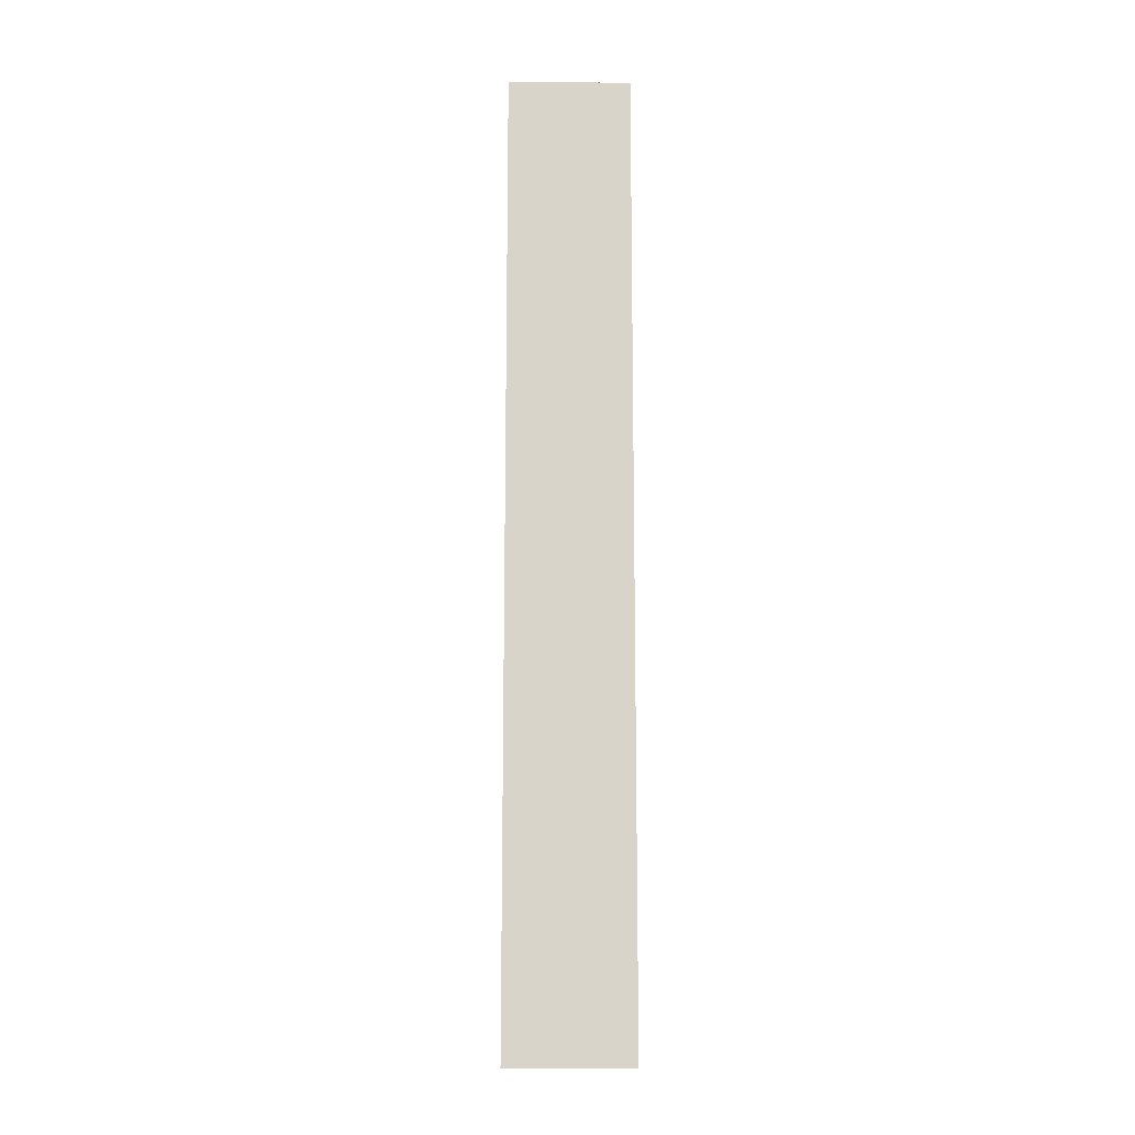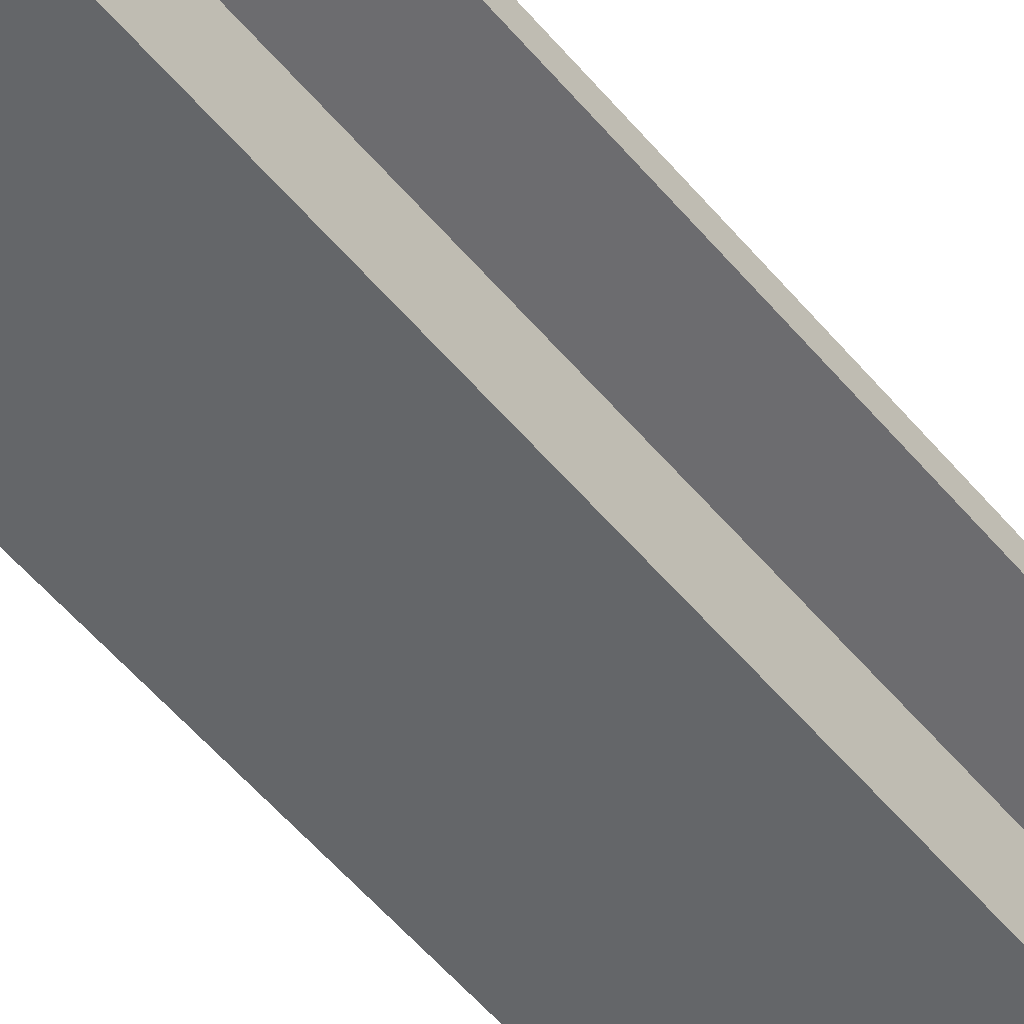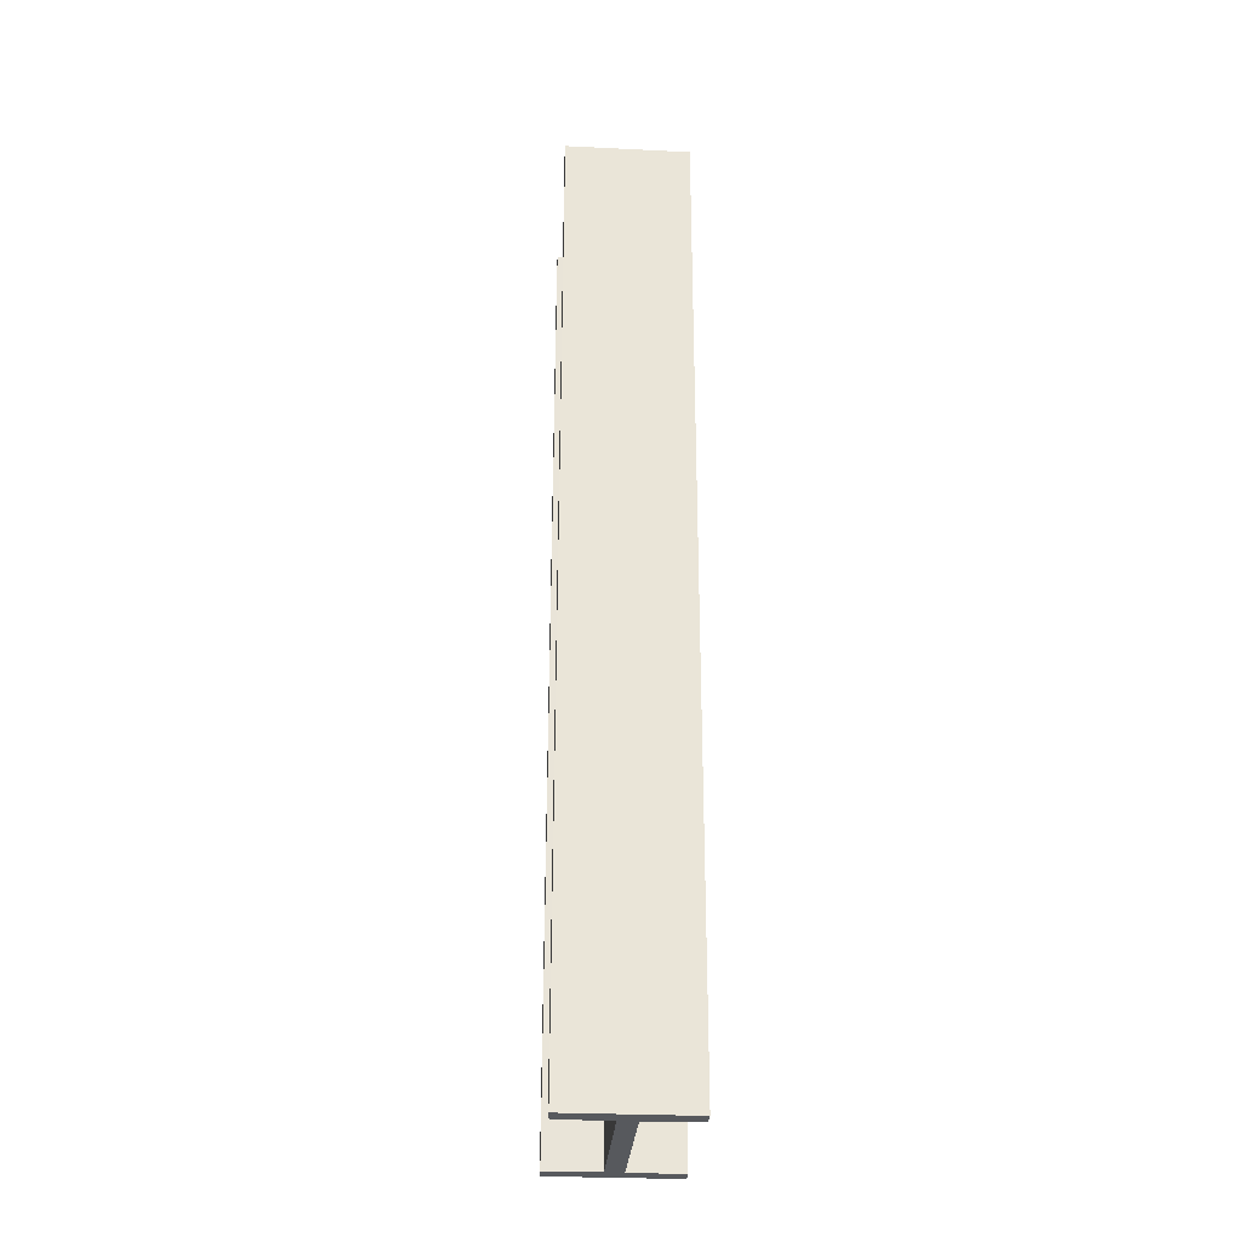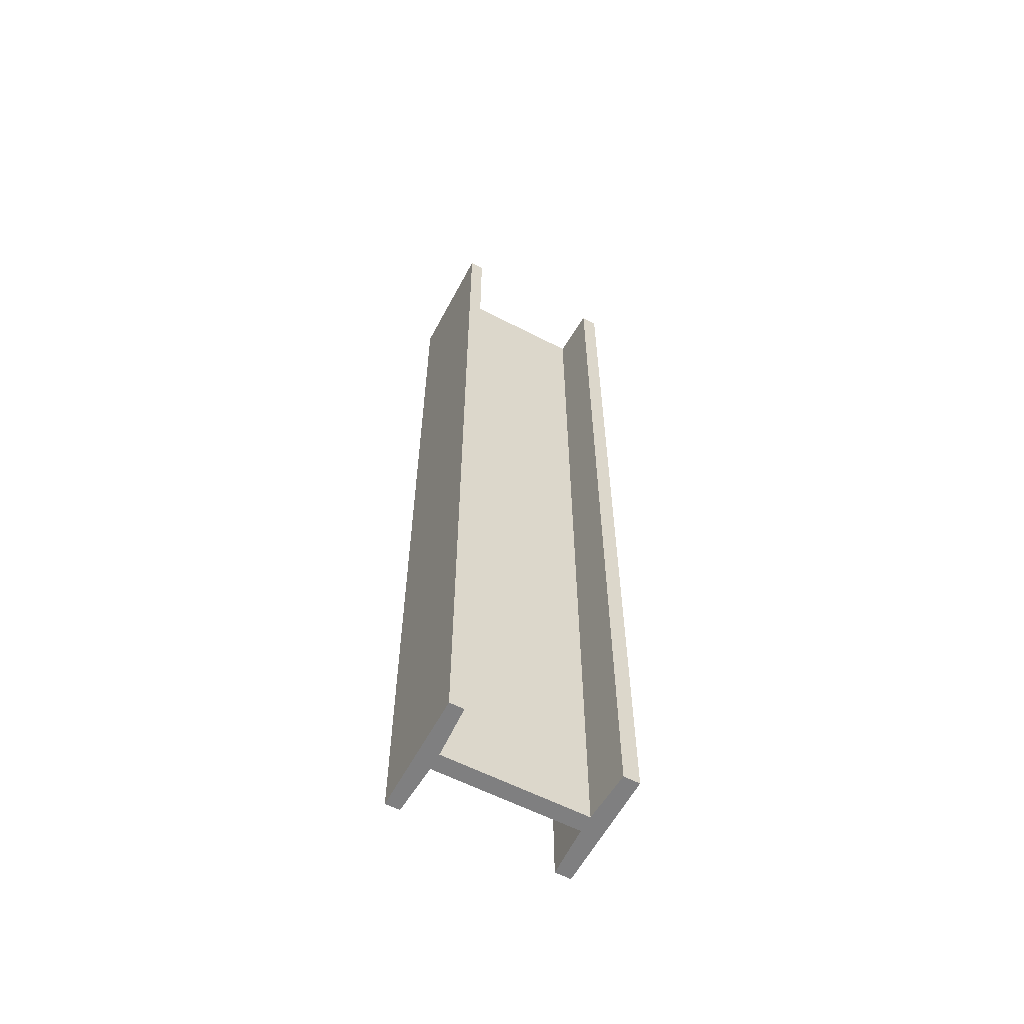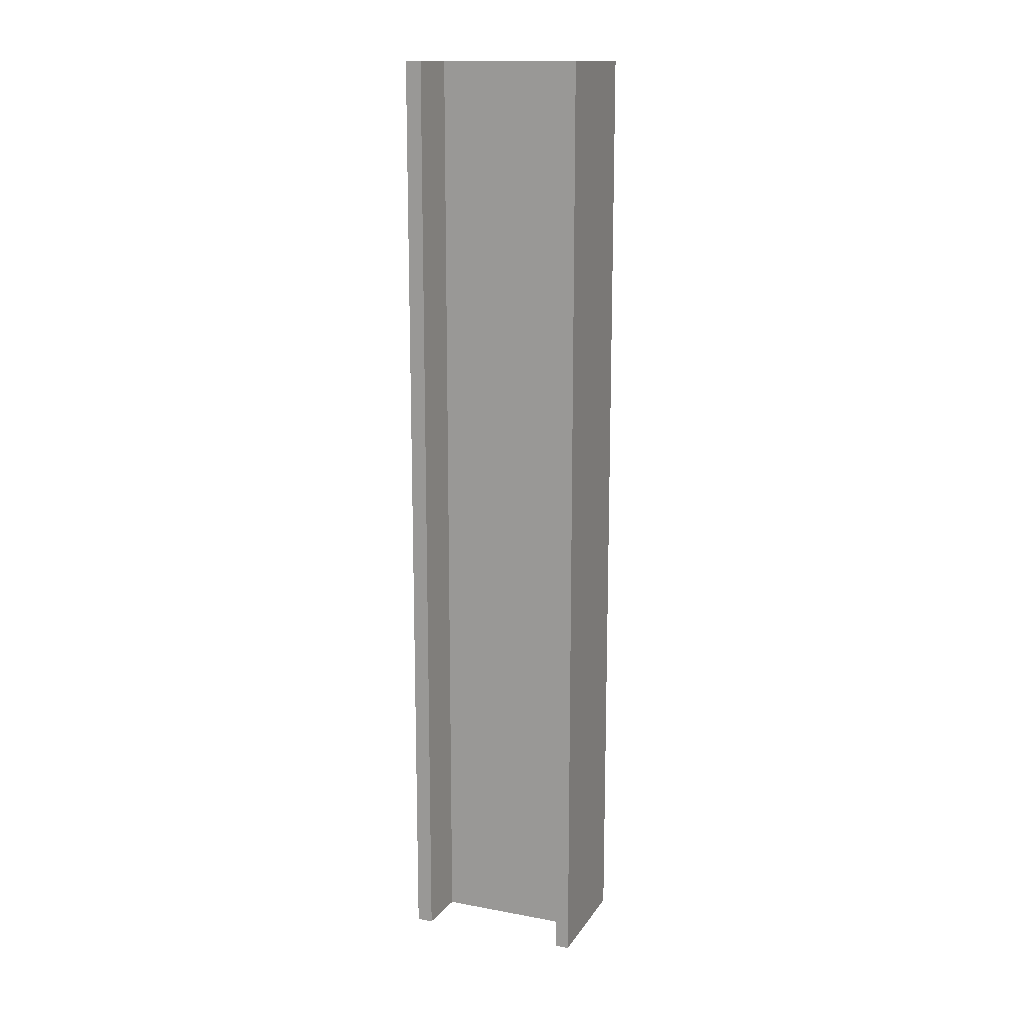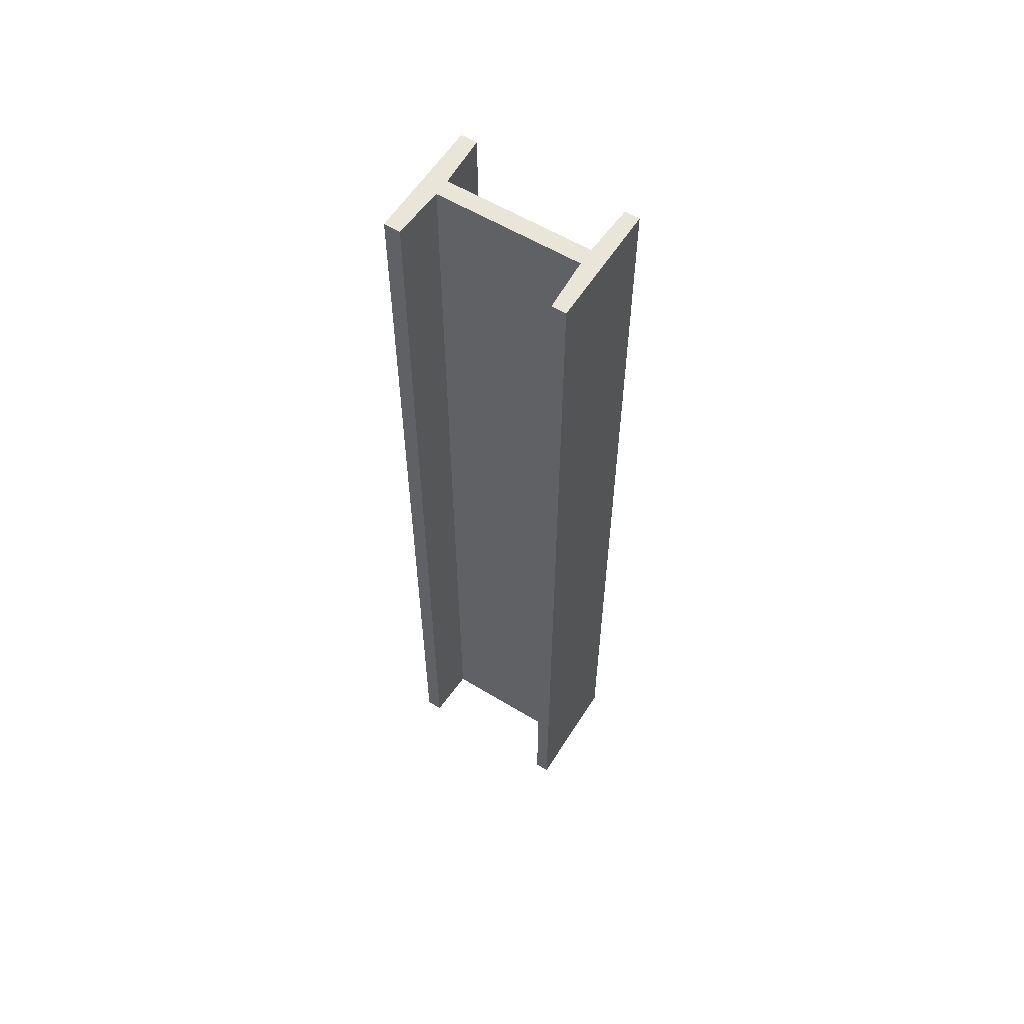
<metadata>
{"format":"obj","ext":"obj","renderer":"f3d","projection":"perspective","resolution":1024,"background":"white","views":[{"elev":-14.0,"azim":178.8,"up":"+Z"},{"elev":-51.7,"azim":37.9,"up":"+Y"},{"elev":-29.5,"azim":175.9,"up":"+Z"},{"elev":-59.7,"azim":62.1,"up":"+Z"},{"elev":14.6,"azim":-68.2,"up":"+Z"},{"elev":58.5,"azim":-57.9,"up":"+Z"}]}
</metadata>
<code>
v -6.603 0.124 8.588
v -4.412 0.124 8.588
v -6.603 3.406 8.588
v -4.412 3.406 8.588
v -6.603 3.406 -8.588
v -4.412 3.406 -8.588
v -6.603 0.124 -8.588
v -4.412 0.124 -8.588
v -6.603 3.112 -8.588
v -6.603 3.112 8.588
v -4.412 3.112 8.588
v -4.412 3.112 -8.588
v -6.603 0.3838 -8.588
v -6.603 0.3838 8.588
v -4.412 0.3838 8.588
v -4.412 0.3838 -8.588
v -5.664 3.062 -8.588
v -5.664 3.062 8.588
v -5.352 3.062 8.588
v -5.352 3.062 -8.588
v -5.664 0.4376 -8.588
v -5.664 0.4376 8.588
v -5.352 0.4376 8.588
v -5.352 0.4376 -8.588
g pCube2
f 10 11 4 3
f 3 4 6 5
f 5 6 12 9
f 7 8 2 1
f 11 12 6 4
f 9 10 3 5
f 17 18 10 9
f 18 19 11 10
f 19 20 12 11
f 9 12 20 17
f 7 1 14 13
f 1 2 15 14
f 2 8 16 15
f 13 16 8 7
f 21 22 18 17
f 22 23 19 18
f 23 24 20 19
f 17 20 24 21
f 13 14 22 21
f 14 15 23 22
f 15 16 24 23
f 21 24 16 13

</code>
